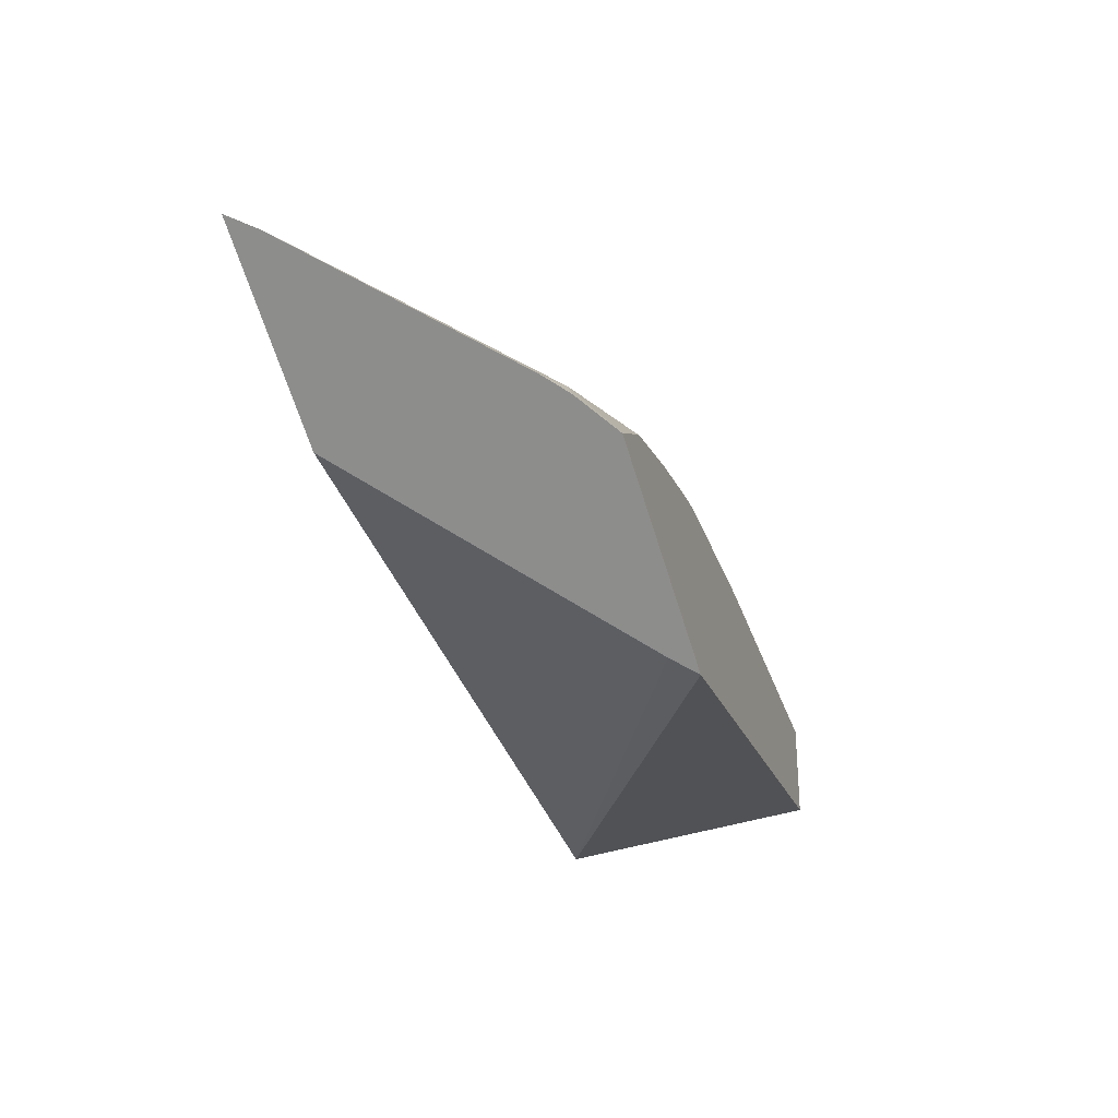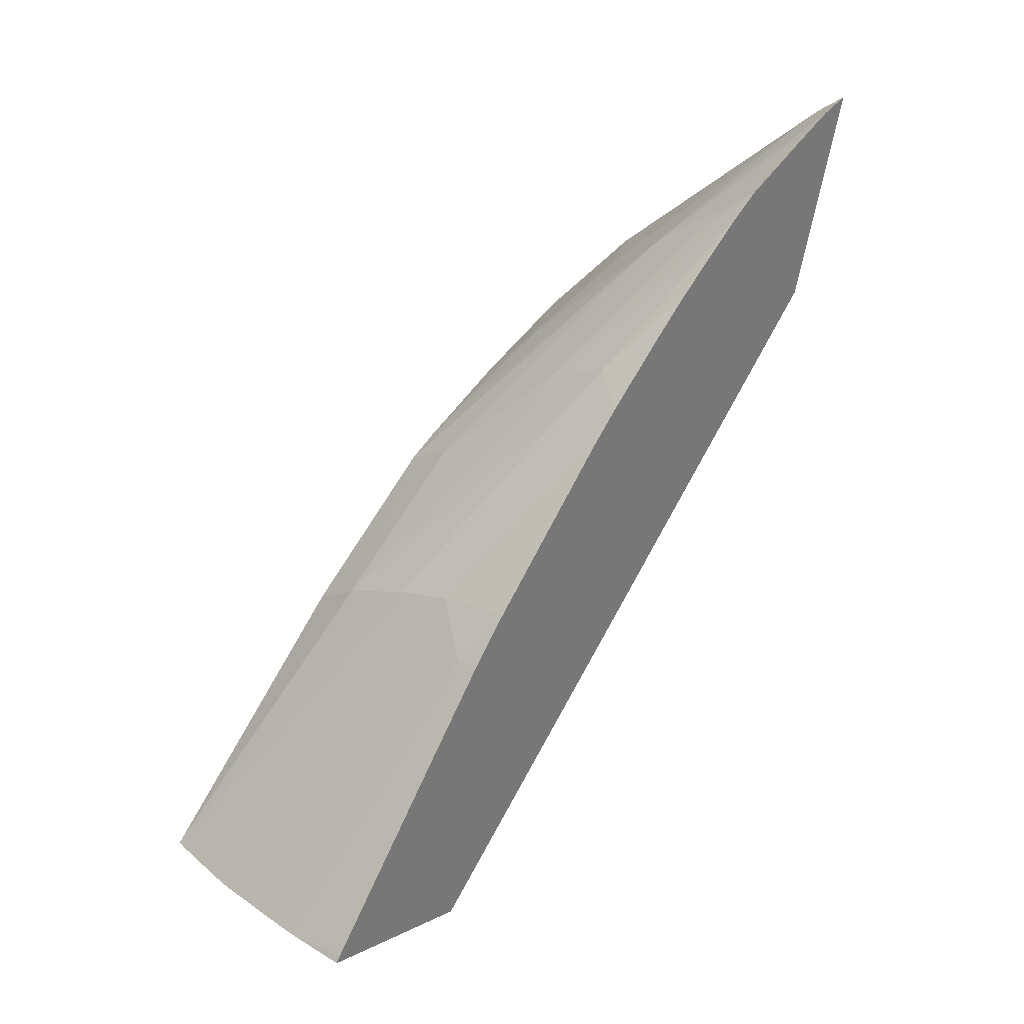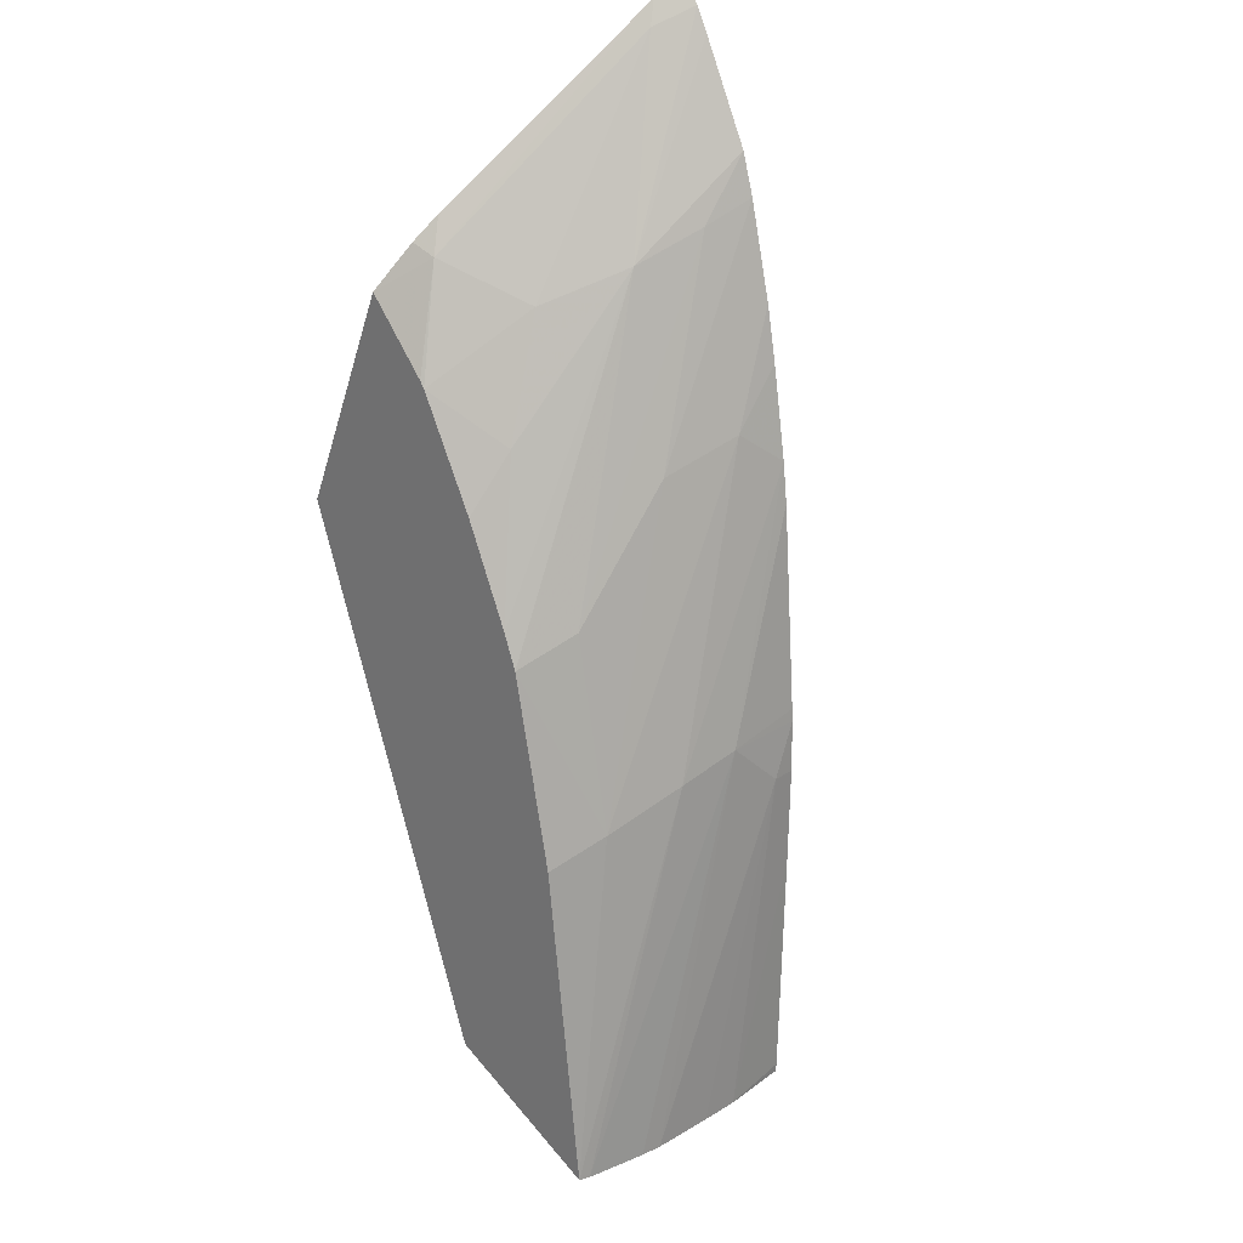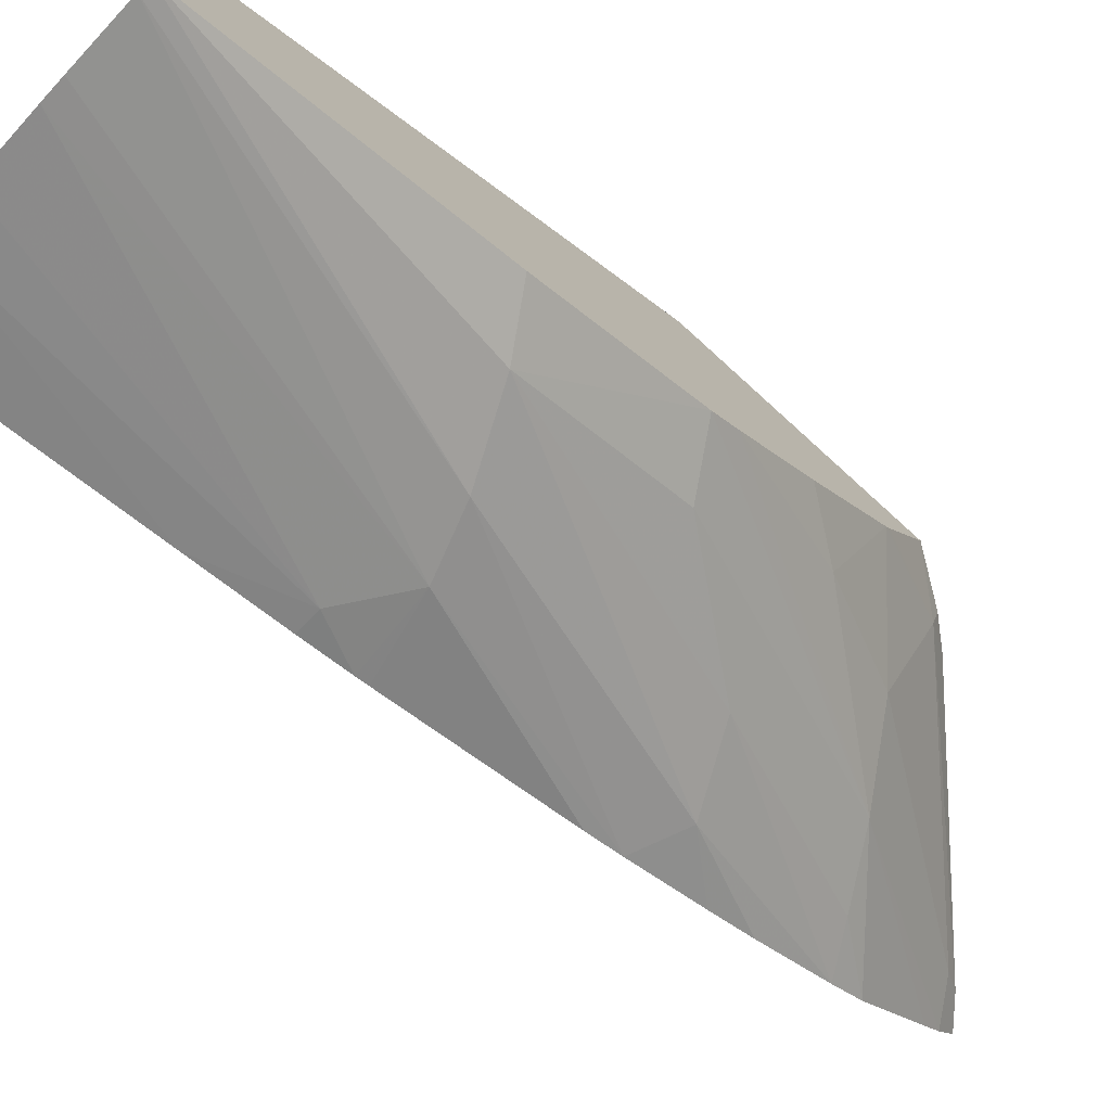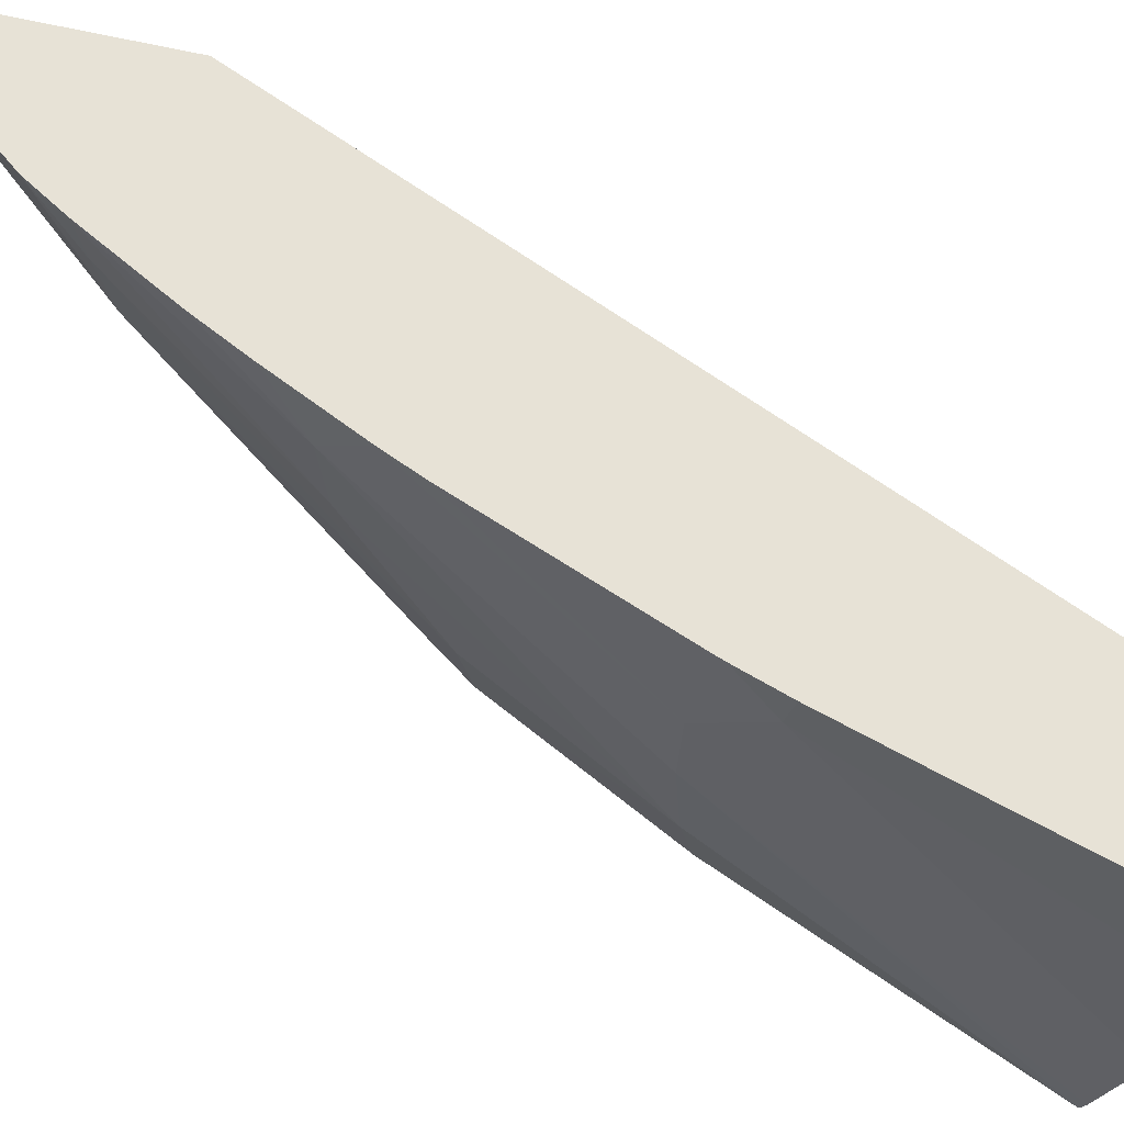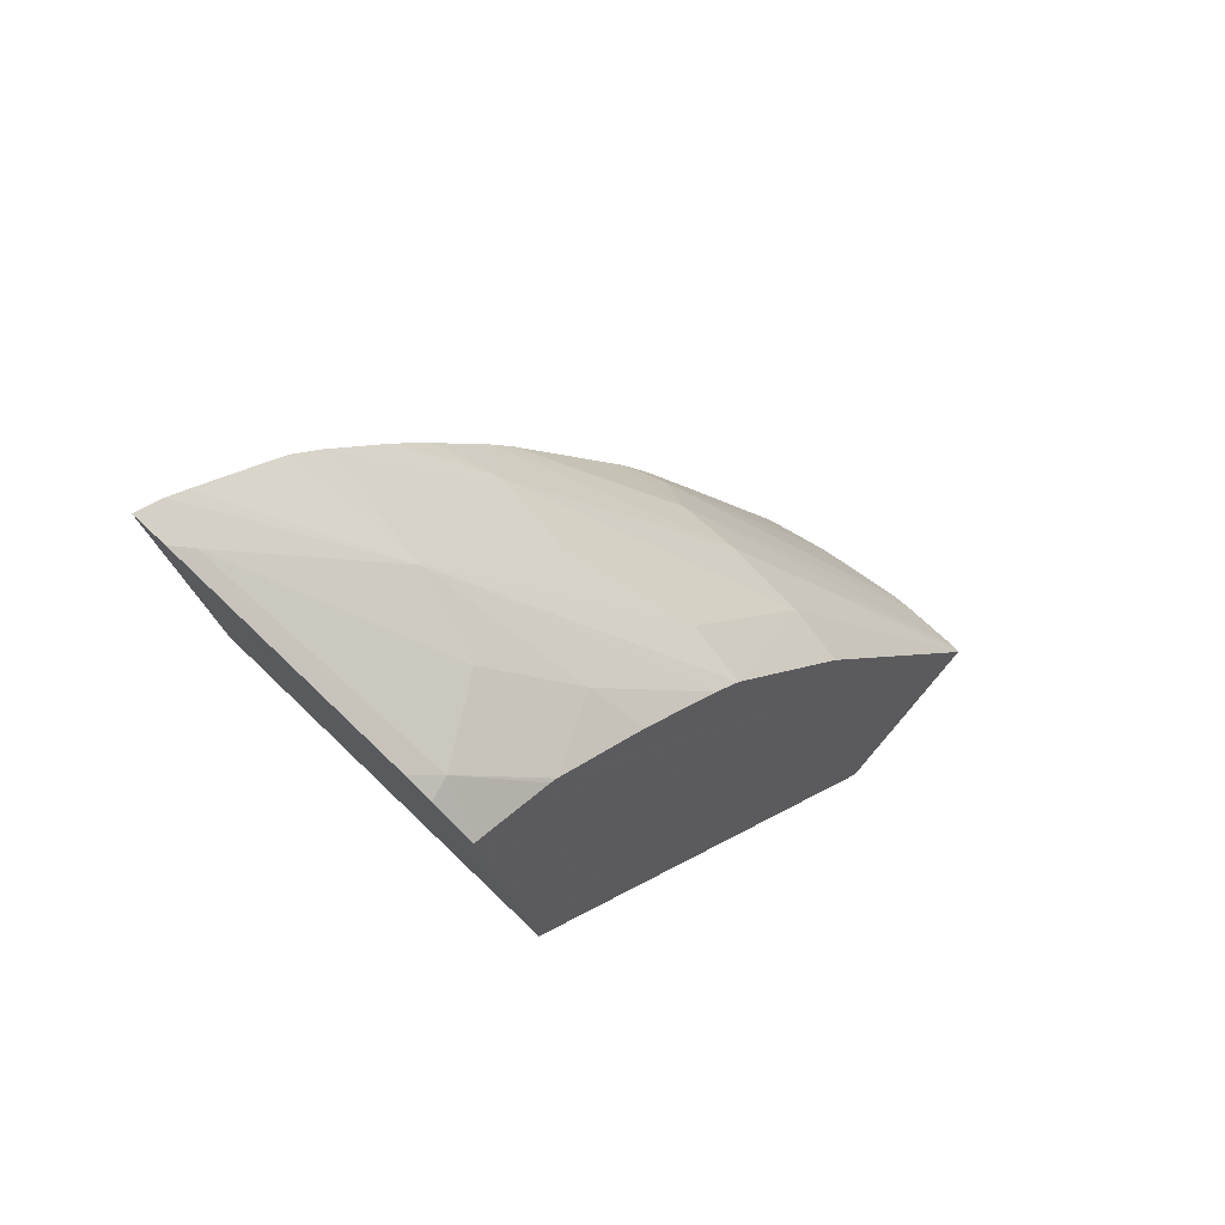
<metadata>
{"format":"obj","ext":"obj","renderer":"f3d","projection":"perspective","resolution":1024,"background":"white","views":[{"elev":29.0,"azim":-176.6,"up":"+Z"},{"elev":7.8,"azim":41.1,"up":"+Z"},{"elev":50.9,"azim":-39.5,"up":"+Z"},{"elev":-77.5,"azim":-114.1,"up":"+Y"},{"elev":-33.4,"azim":86.8,"up":"+Y"},{"elev":79.2,"azim":-139.8,"up":"+Z"}]}
</metadata>
<code>
v 0.02941 0.1539 0.05573
v 0.02925 0.1539 0.05578
v 0.02987 0.1539 0.05558
v 0.03123 0.1548 0.05779
v 0.03095 0.1549 0.05824
v 0.02879 0.1539 0.05593
v 0.03016 0.1539 0.05549
v 0.03119 0.1546 0.05706
v 0.0314 0.1548 0.05774
v 0.03152 0.1549 0.05809
v 0.03046 0.1549 0.05824
v 0.03154 0.155 0.05818
v 0.03197 0.1556 0.05953
v 0.03205 0.1558 0.05979
v 0.02871 0.154 0.05596
v 0.03065 0.154 0.05534
v 0.03067 0.154 0.0554
v 0.02982 0.155 0.05817
v 0.03178 0.1559 0.0601
v 0.03223 0.1561 0.06037
v 0.02872 0.1553 0.05605
v 0.02936 0.1551 0.05805
v 0.03066 0.1553 0.05543
v 0.03117 0.156 0.06002
v 0.03021 0.1558 0.05935
v 0.02973 0.1558 0.05924
v 0.03234 0.1563 0.06072
v 0.03252 0.1567 0.06129
v 0.02966 0.1581 0.05911
v 0.02989 0.1581 0.05923
v 0.03231 0.1579 0.06069
v 0.03214 0.1568 0.06121
v 0.0316 0.1569 0.0611
v 0.02979 0.156 0.05943
v 0.03259 0.1569 0.06153
v 0.03023 0.158 0.06089
v 0.03283 0.1578 0.06233
v 0.03275 0.1575 0.06207
v 0.03279 0.1576 0.06219
v 0.03247 0.1577 0.06211
v 0.03096 0.1571 0.06094
v 0.03038 0.1567 0.0603
v 0.02996 0.1566 0.05998
v 0.03014 0.1573 0.06059
v 0.03061 0.1577 0.06113
v 0.03057 0.1579 0.06116
v 0.03259 0.1578 0.06223
v 0.03013 0.1573 0.06056
v 0.03078 0.1579 0.06129
f 1 2 6
f 1 6 15
f 1 15 21
f 1 21 23
f 1 23 16
f 1 16 7
f 1 7 3
f 1 3 4
f 1 4 5
f 1 5 2
f 2 5 6
f 3 7 4
f 4 8 9
f 4 9 10
f 4 10 5
f 4 7 8
f 5 11 6
f 5 10 12
f 5 12 13
f 5 13 14
f 5 14 11
f 6 11 15
f 7 16 17
f 7 17 8
f 8 17 16
f 8 16 23
f 8 23 31
f 8 31 37
f 8 37 39
f 8 39 38
f 8 38 35
f 8 35 28
f 8 28 27
f 8 27 20
f 8 20 14
f 8 14 13
f 8 13 12
f 8 12 10
f 8 10 9
f 11 18 15
f 11 14 19
f 11 19 18
f 14 20 19
f 15 18 22
f 15 22 26
f 15 26 34
f 15 34 43
f 15 43 48
f 15 48 44
f 15 44 36
f 15 36 29
f 15 29 21
f 18 19 24
f 18 24 25
f 18 25 26
f 18 26 22
f 19 20 27
f 19 27 28
f 19 28 24
f 21 29 23
f 23 29 30
f 23 30 31
f 24 28 32
f 24 32 25
f 25 32 33
f 25 33 26
f 26 33 34
f 28 35 32
f 29 36 46
f 29 46 49
f 29 49 47
f 29 47 37
f 29 37 31
f 29 31 30
f 32 35 33
f 33 35 38
f 33 38 39
f 33 39 40
f 33 40 41
f 33 41 42
f 33 42 34
f 34 42 43
f 36 44 45
f 36 45 46
f 37 47 40
f 37 40 39
f 40 47 45
f 40 45 41
f 41 45 48
f 41 48 42
f 42 48 43
f 44 48 45
f 45 47 49
f 45 49 46

</code>
